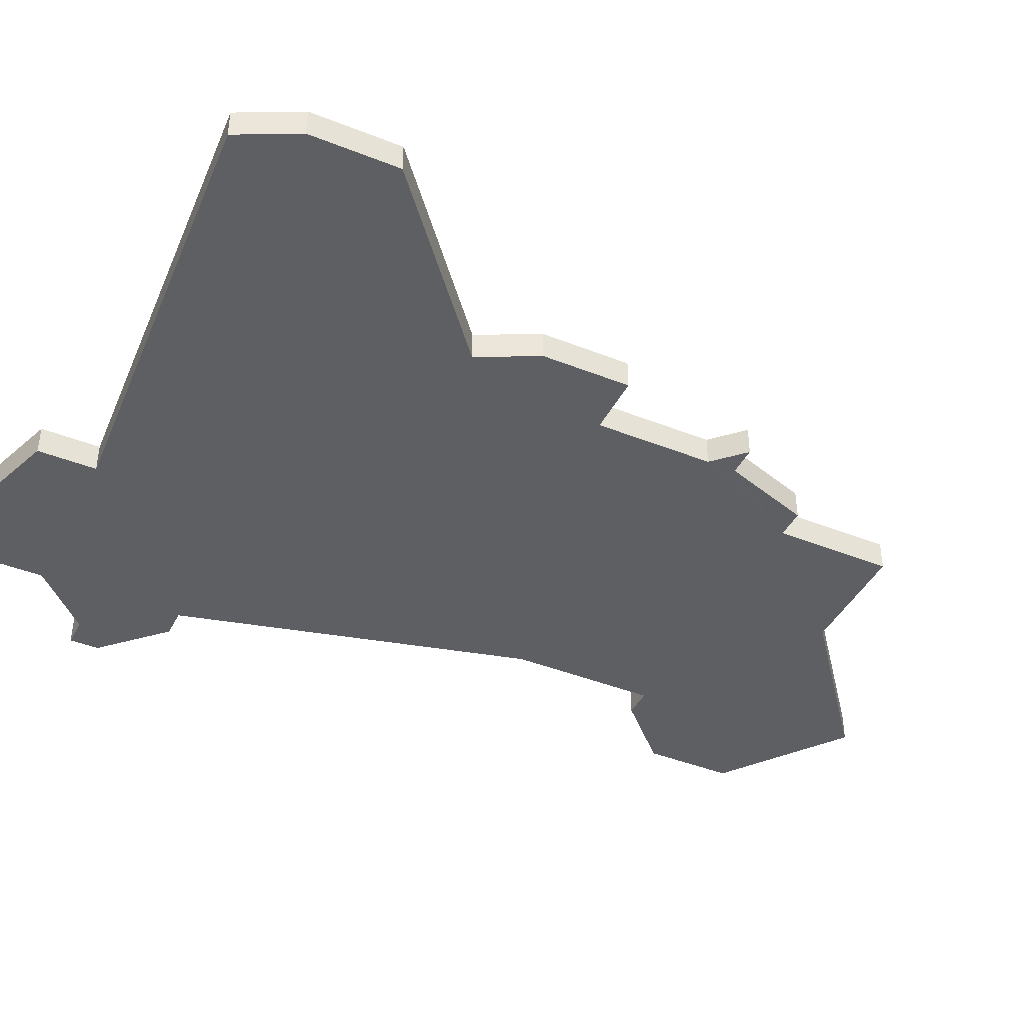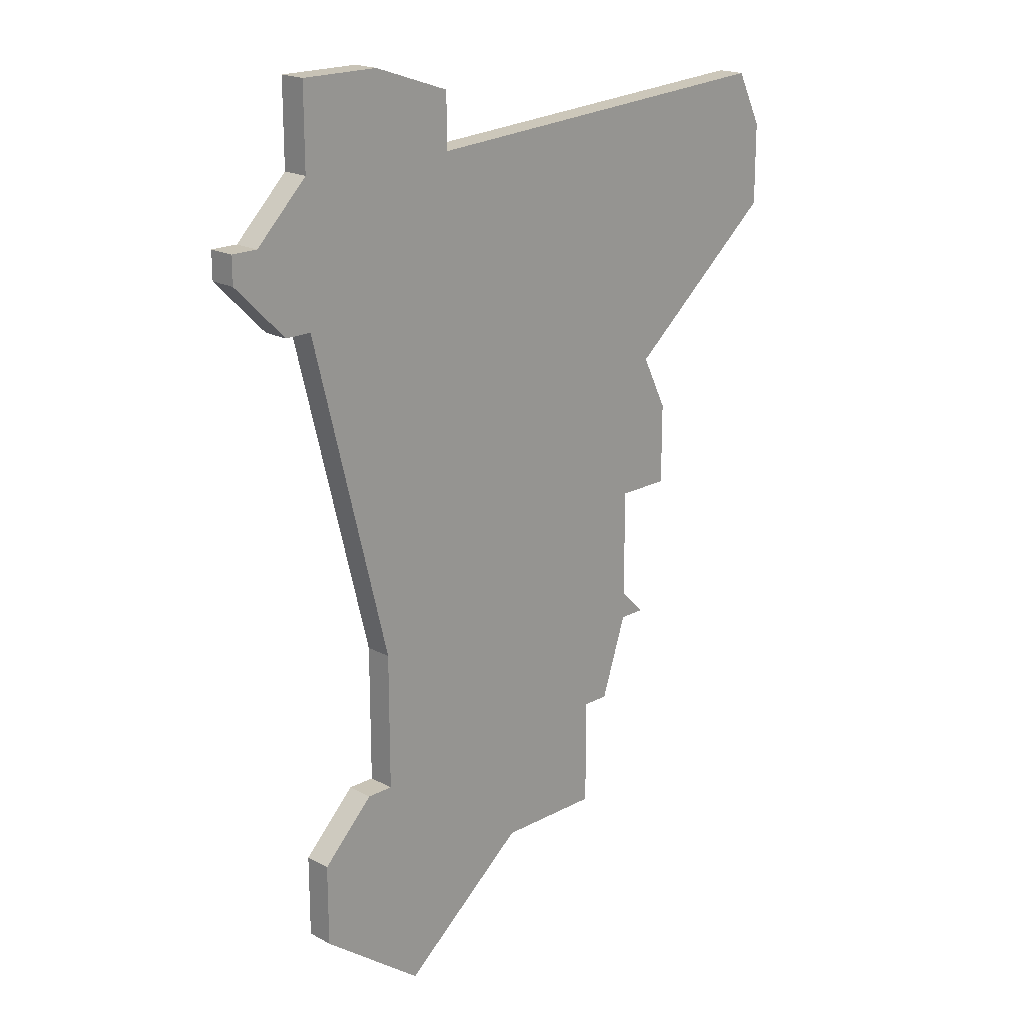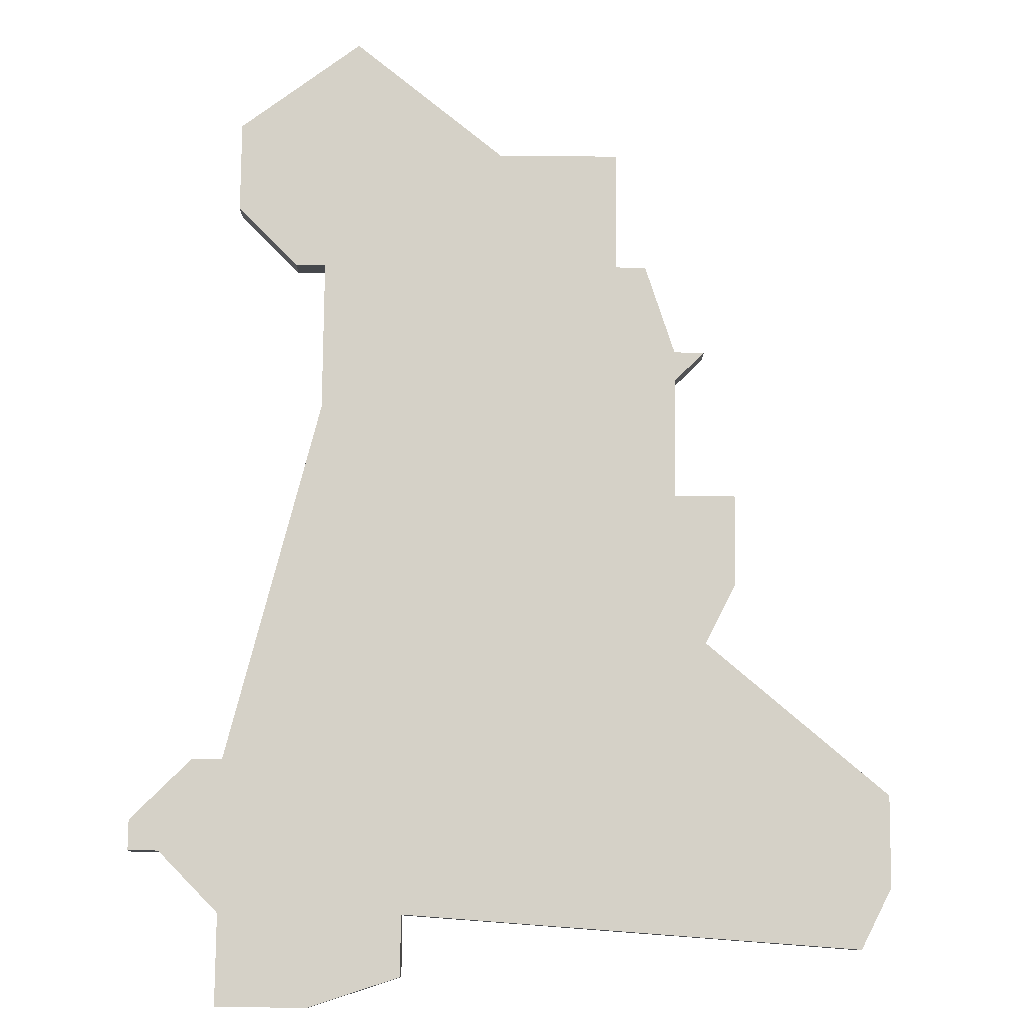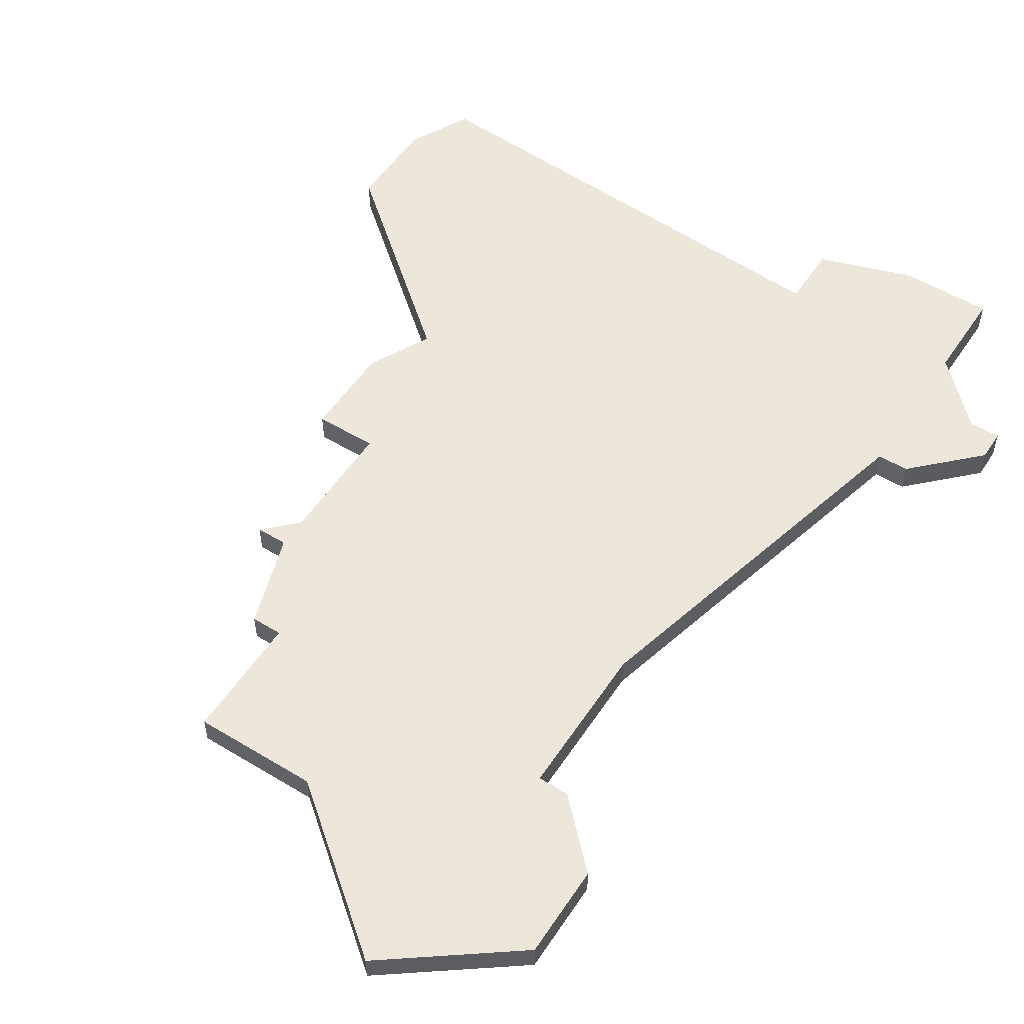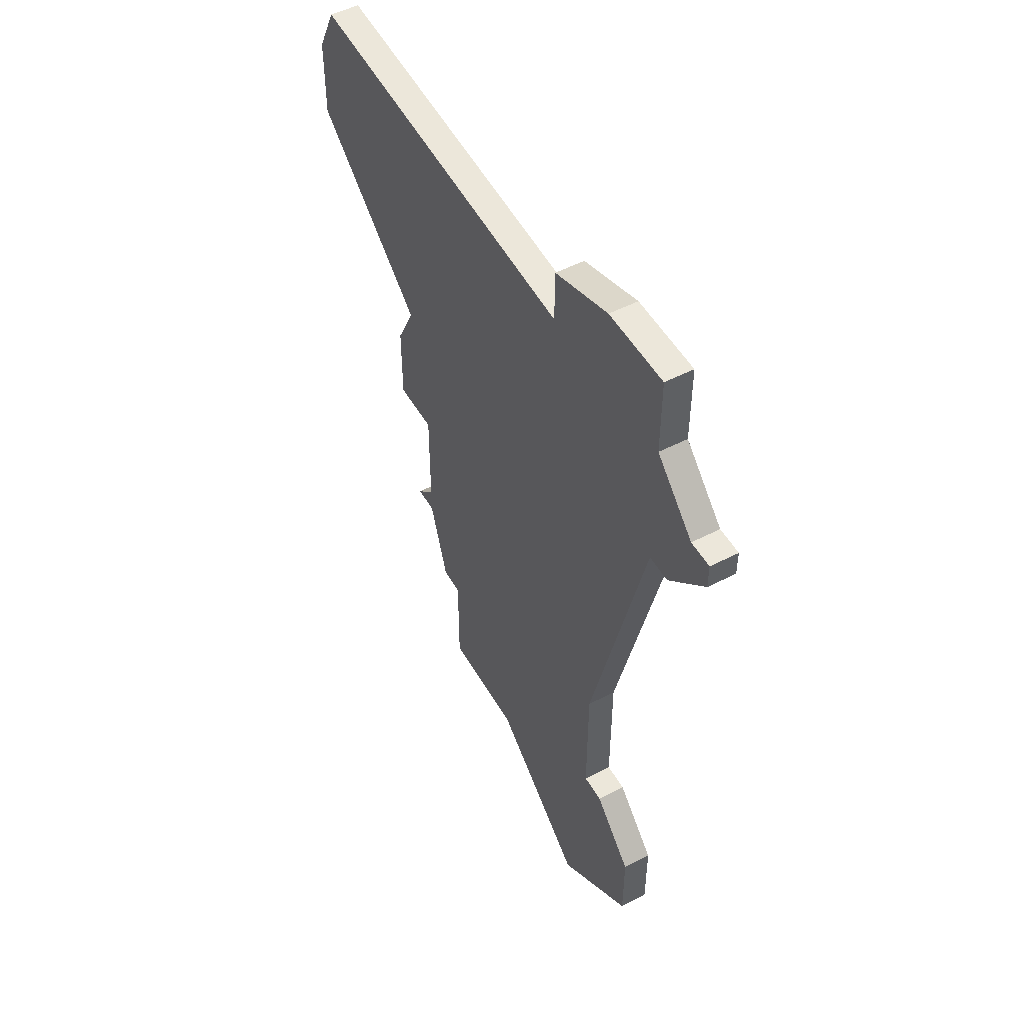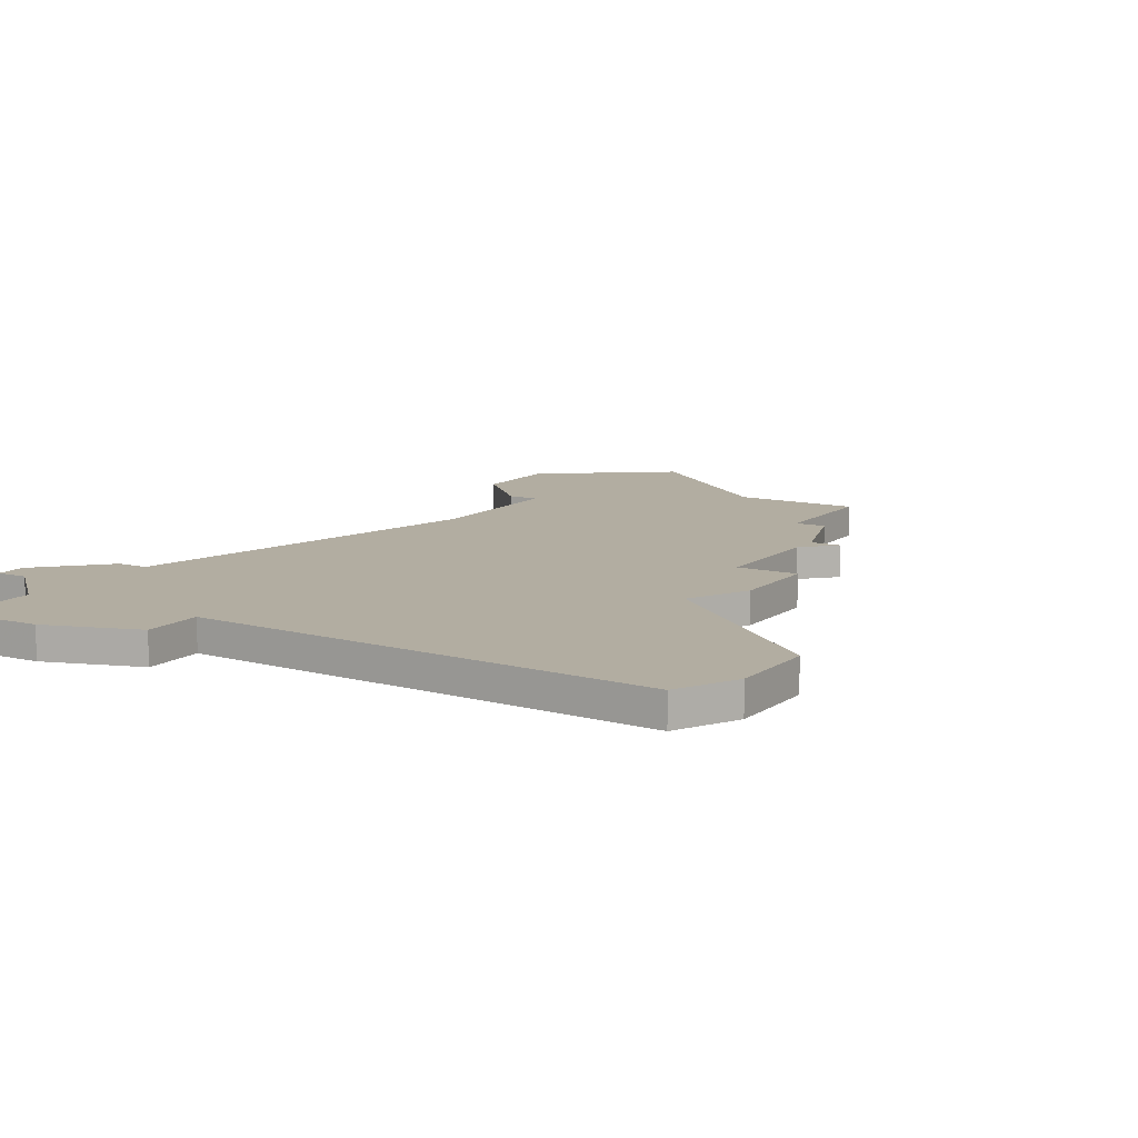
<metadata>
{"format":"obj","ext":"obj","renderer":"f3d","projection":"perspective","resolution":1024,"background":"white","views":[{"elev":-42.0,"azim":-115.6,"up":"+Z"},{"elev":19.4,"azim":135.1,"up":"+Y"},{"elev":78.9,"azim":-179.5,"up":"+Z"},{"elev":53.4,"azim":32.8,"up":"+Z"},{"elev":51.5,"azim":60.7,"up":"+Y"},{"elev":10.5,"azim":-148.8,"up":"+Z"}]}
</metadata>
<code>
v 3175 -396 0
v 3174 -398 0
v 3174 -401 0
v 3180 -406 0
v 3179 -408 0
v 3179 -411 0
v 3181 -411 0
v 3181 -415 0
v 3180 -416 0
v 3181 -416 0
v 3182 -419 0
v 3183 -419 0
v 3183 -423 0
v 3187 -423 0
v 3192 -427 0
v 3196 -424 0
v 3196 -421 0
v 3194 -419 0
v 3193 -419 0
v 3193 -414 0
v 3196 -402 0
v 3197 -402 0
v 3199 -400 0
v 3199 -399 0
v 3198 -399 0
v 3196 -397 0
v 3196 -394 0
v 3193 -394 0
v 3190 -395 0
v 3190 -397 0
v 3175 -396 1
v 3174 -398 1
v 3174 -401 1
v 3180 -406 1
v 3179 -408 1
v 3179 -411 1
v 3181 -411 1
v 3181 -415 1
v 3180 -416 1
v 3181 -416 1
v 3182 -419 1
v 3183 -419 1
v 3183 -423 1
v 3187 -423 1
v 3192 -427 1
v 3196 -424 1
v 3196 -421 1
v 3194 -419 1
v 3193 -419 1
v 3193 -414 1
v 3196 -402 1
v 3197 -402 1
v 3199 -400 1
v 3199 -399 1
v 3198 -399 1
v 3196 -397 1
v 3196 -394 1
v 3193 -394 1
v 3190 -395 1
v 3190 -397 1
f 2 1 30
f 4 3 2
f 6 5 4
f 10 9 8
f 12 11 10
f 14 13 12
f 16 15 14
f 18 17 16
f 23 22 21
f 25 24 23
f 28 27 26
f 30 29 28
f 4 2 30
f 7 6 4
f 12 10 8
f 16 14 12
f 19 18 16
f 25 23 21
f 30 28 26
f 7 4 30
f 12 8 7
f 19 16 12
f 26 25 21
f 7 30 26
f 19 12 7
f 26 21 20
f 20 19 7
f 7 26 20
f 60 31 32
f 32 33 34
f 34 35 36
f 38 39 40
f 40 41 42
f 42 43 44
f 44 45 46
f 46 47 48
f 51 52 53
f 53 54 55
f 56 57 58
f 58 59 60
f 60 32 34
f 34 36 37
f 38 40 42
f 42 44 46
f 46 48 49
f 51 53 55
f 56 58 60
f 60 34 37
f 37 38 42
f 42 46 49
f 51 55 56
f 56 60 37
f 37 42 49
f 50 51 56
f 37 49 50
f 50 56 37
f 32 31 2
f 2 31 1
f 33 32 3
f 3 32 2
f 34 33 4
f 4 33 3
f 35 34 5
f 5 34 4
f 36 35 6
f 6 35 5
f 37 36 7
f 7 36 6
f 38 37 8
f 8 37 7
f 39 38 9
f 9 38 8
f 40 39 10
f 10 39 9
f 41 40 11
f 11 40 10
f 42 41 12
f 12 41 11
f 43 42 13
f 13 42 12
f 44 43 14
f 14 43 13
f 45 44 15
f 15 44 14
f 46 45 16
f 16 45 15
f 47 46 17
f 17 46 16
f 48 47 18
f 18 47 17
f 49 48 19
f 19 48 18
f 50 49 20
f 20 49 19
f 51 50 21
f 21 50 20
f 52 51 22
f 22 51 21
f 53 52 23
f 23 52 22
f 54 53 24
f 24 53 23
f 55 54 25
f 25 54 24
f 56 55 26
f 26 55 25
f 57 56 27
f 27 56 26
f 58 57 28
f 28 57 27
f 59 58 29
f 29 58 28
f 31 60 1
f 1 60 30
f 60 59 30
f 30 59 29

</code>
